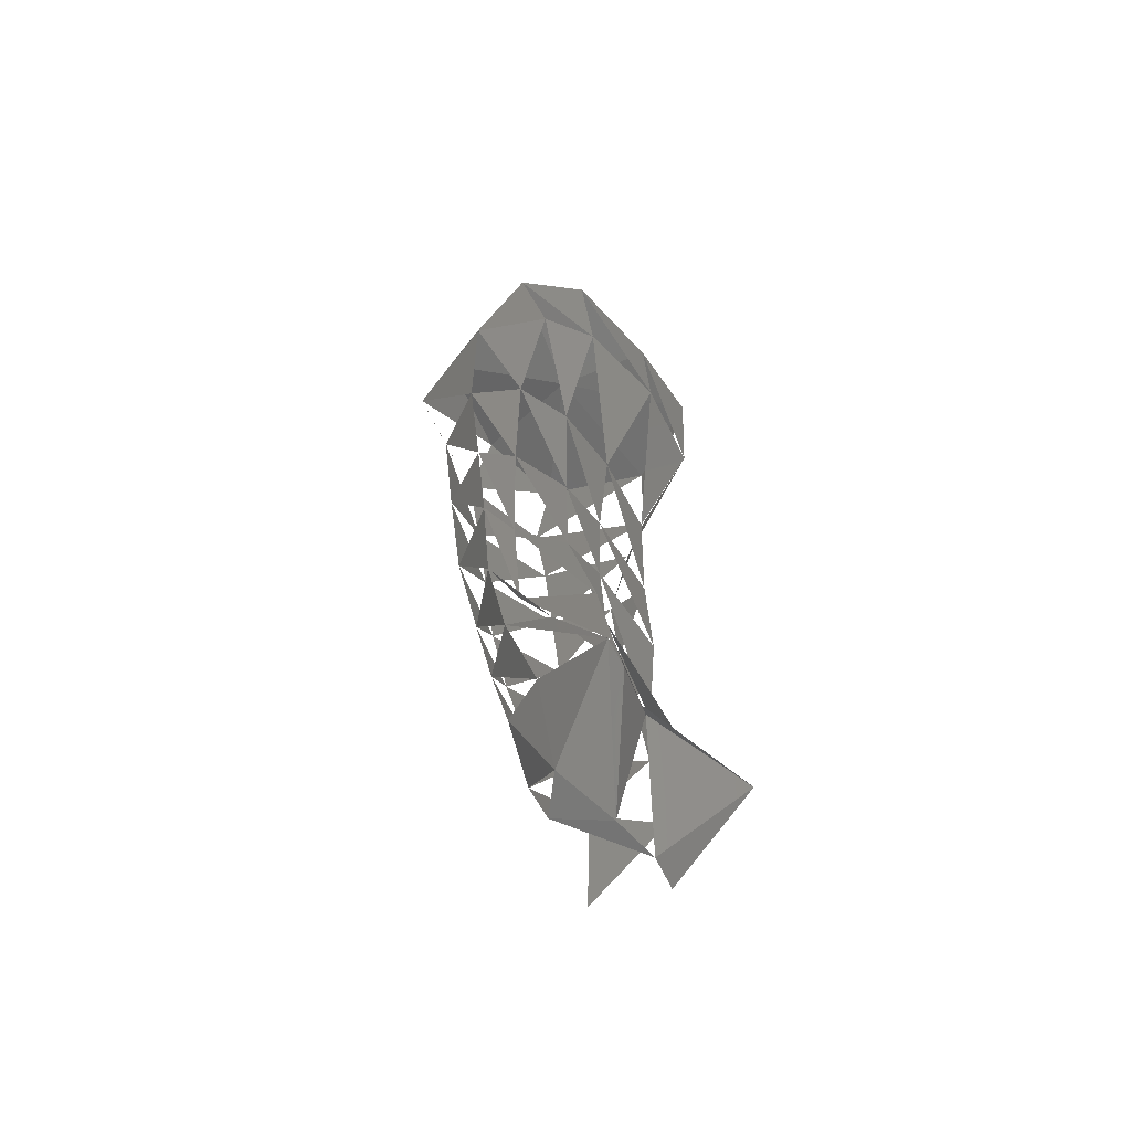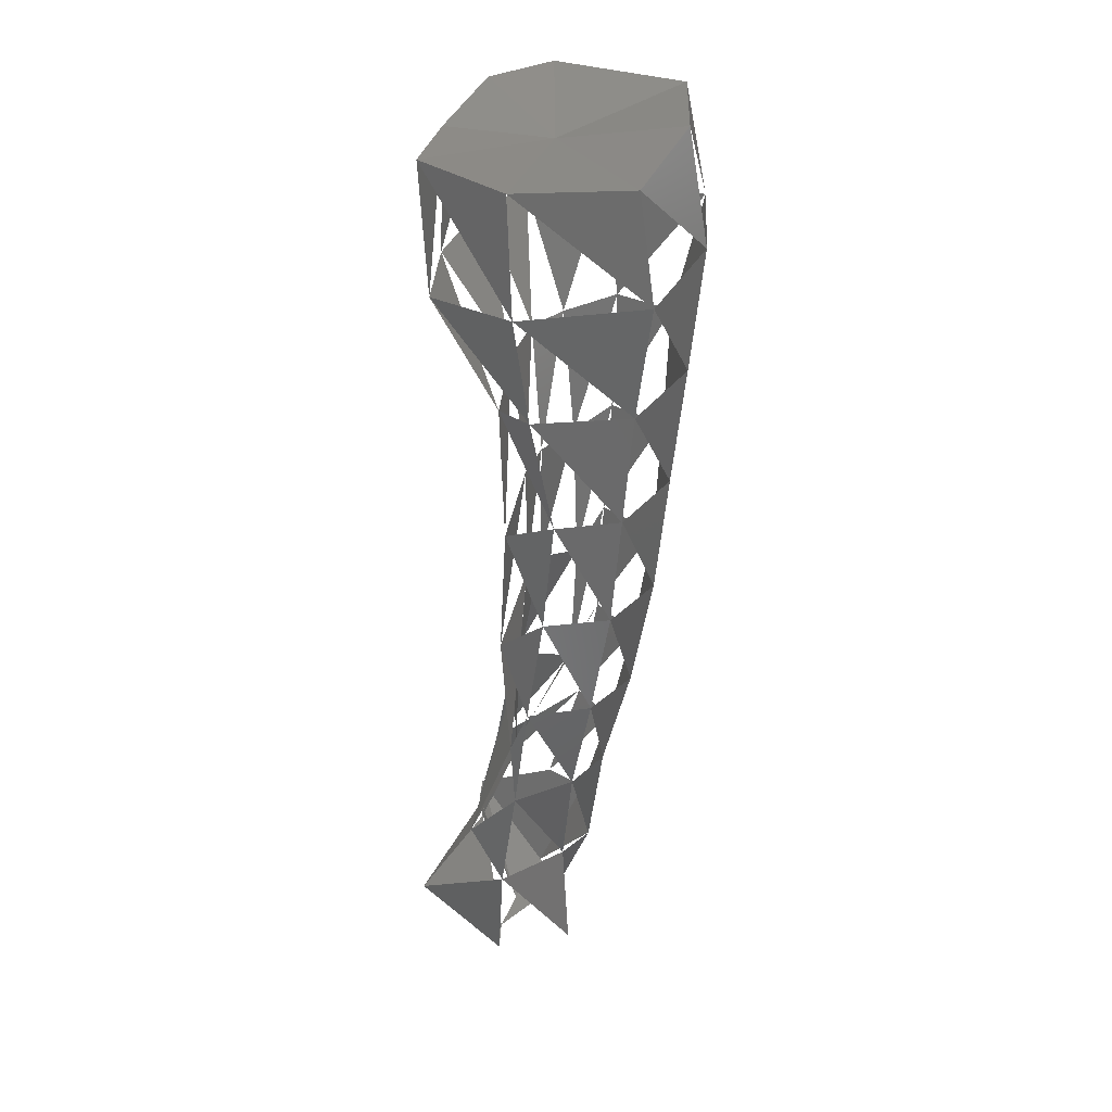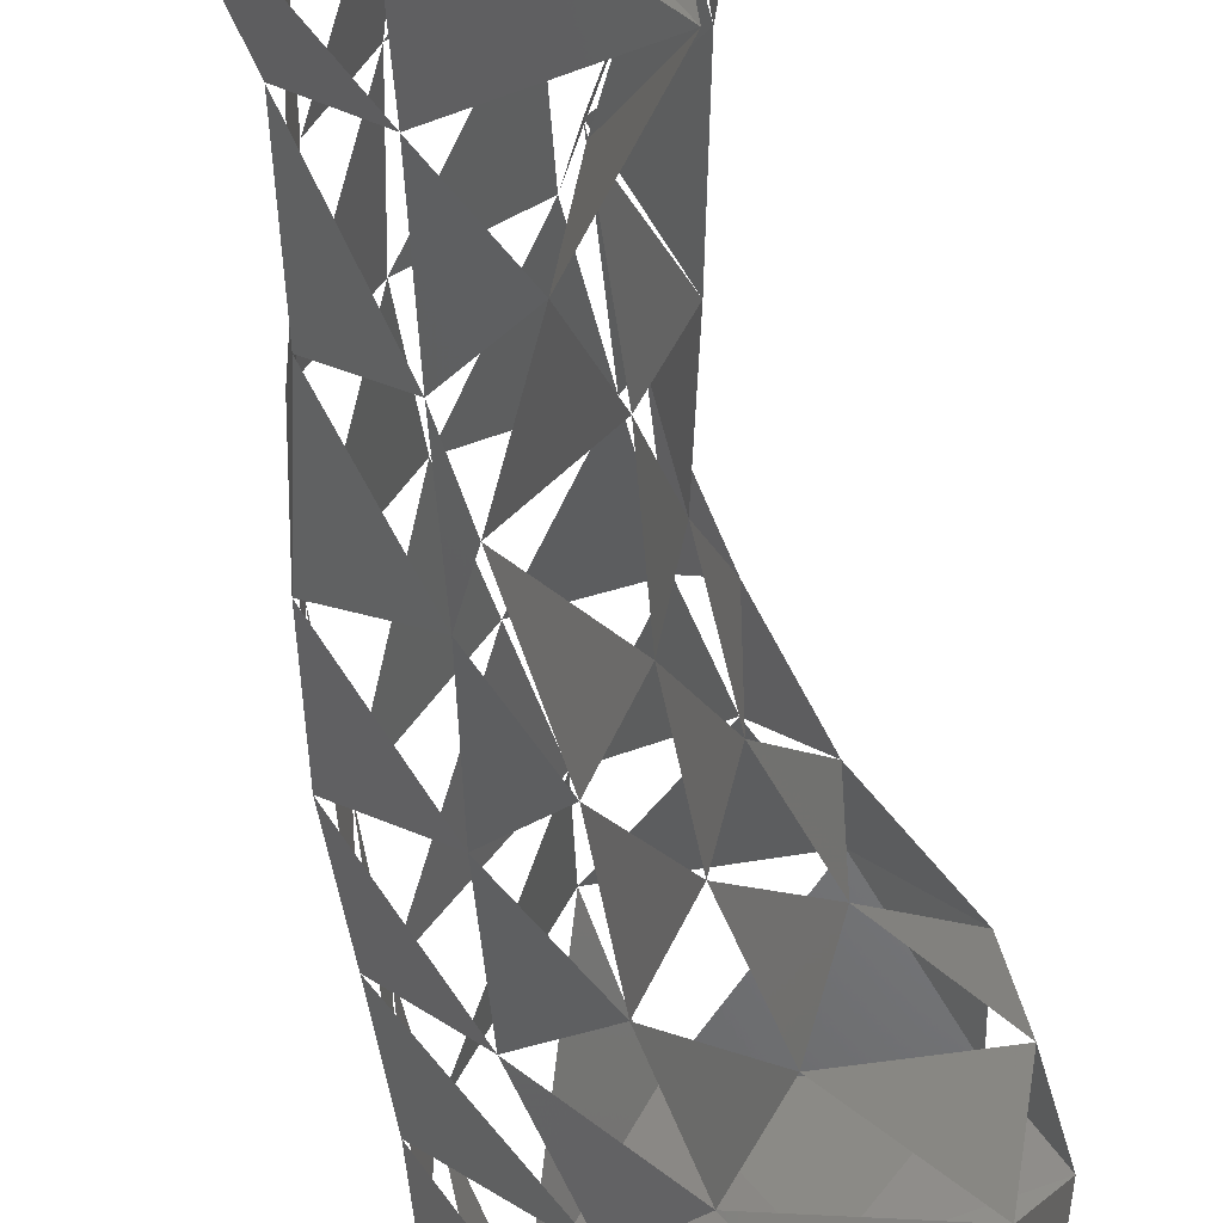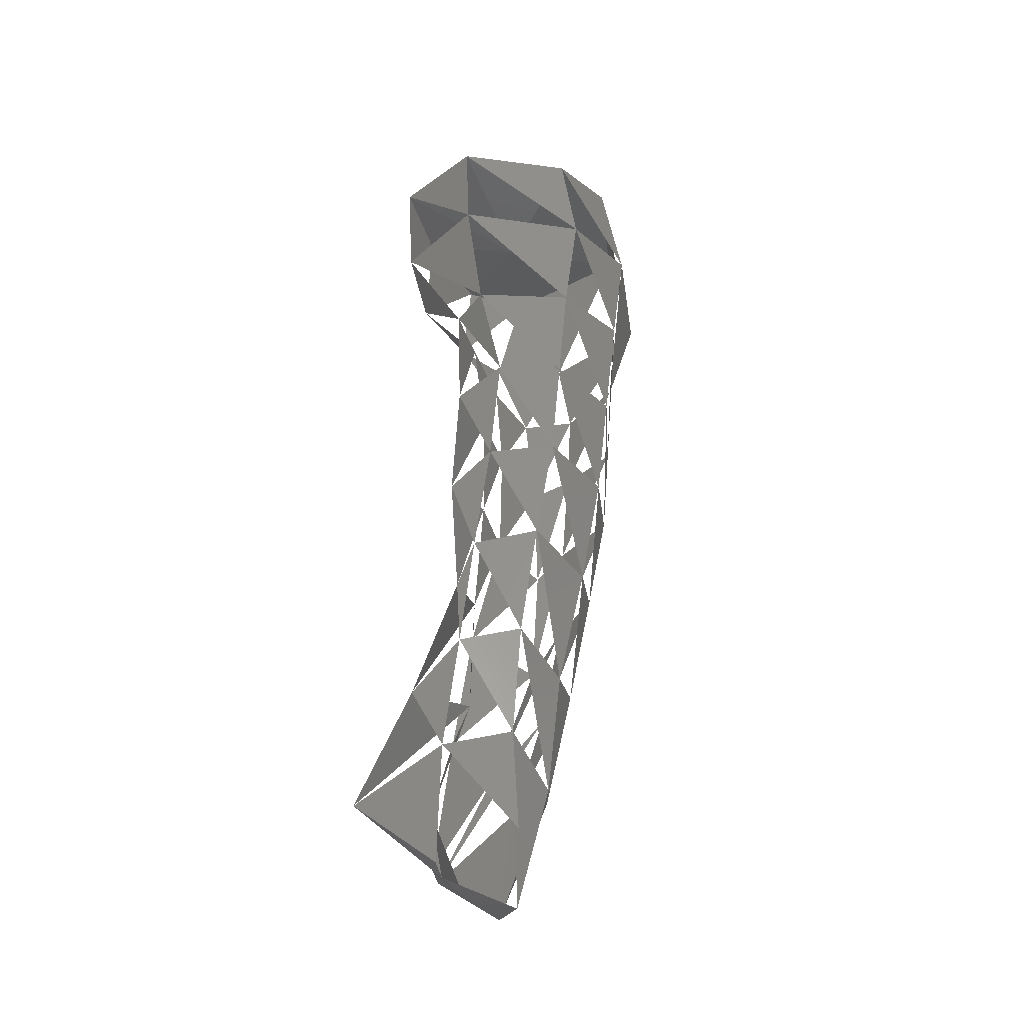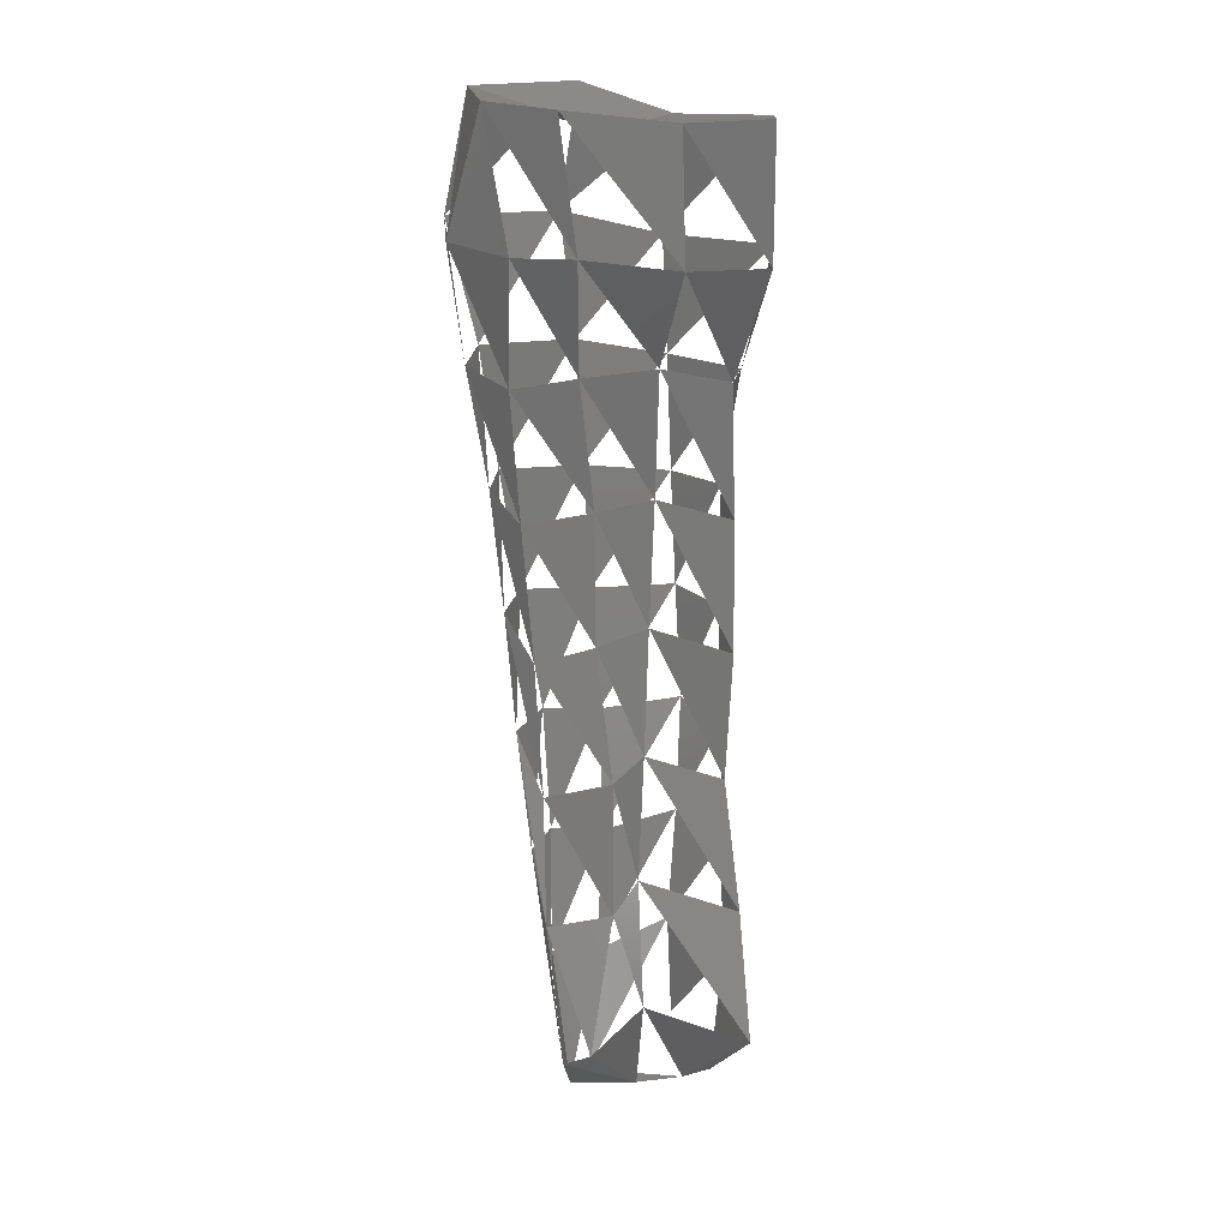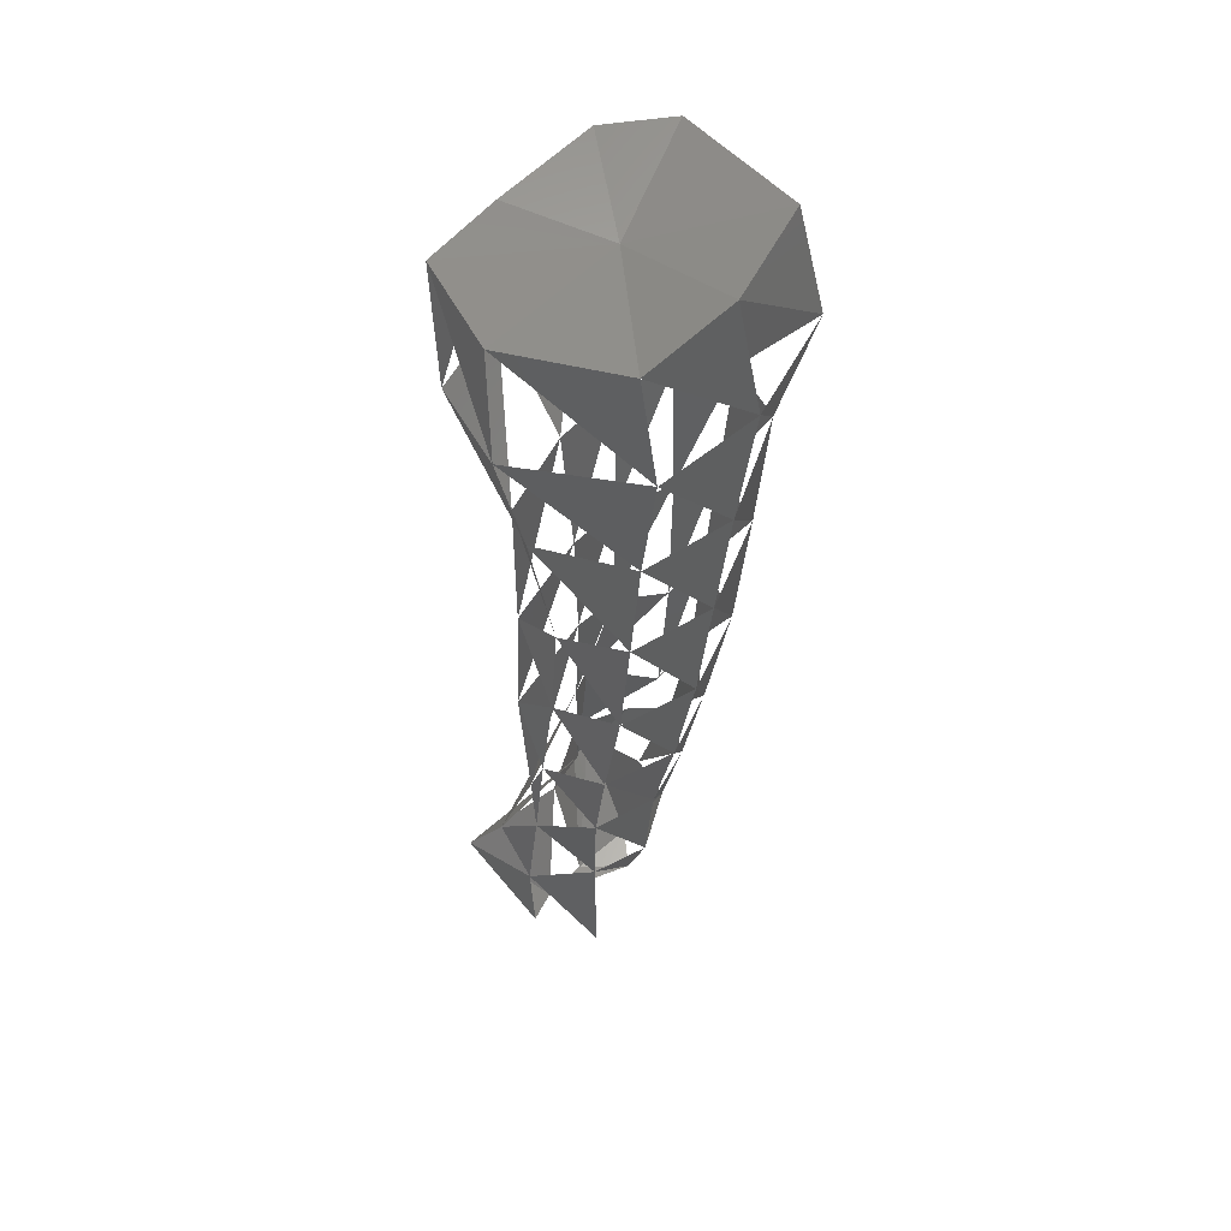
<metadata>
{"format":"stl","ext":"stl","renderer":"f3d","projection":"perspective","resolution":1024,"background":"white","views":[{"elev":-61.6,"azim":53.3,"up":"+Y"},{"elev":32.1,"azim":-149.4,"up":"+Y"},{"elev":-38.5,"azim":10.5,"up":"+Z"},{"elev":-40.1,"azim":-144.2,"up":"+Y"},{"elev":18.8,"azim":85.0,"up":"+Y"},{"elev":50.9,"azim":-125.7,"up":"+Y"}]}
</metadata>
<code>
# stl→obj: 78 verts, 84 faces
v 0.001029 -0.1231 0.01137
v 0.001408 -0.1224 0.007955
v 0.003701 -0.1292 0.009301
v -0.00185 -0.1171 0.01129
v 6.2e-05 -0.1157 0.007854
v 0.004425 -0.1291 0.01077
v -0.002095 -0.1202 0.01193
v -0.002962 -0.1138 0.0126
v -0.000922 -0.1216 0.006434
v 0.001579 -0.1277 0.006395
v -0.001391 -0.1148 0.006114
v -0.000707 -0.1335 0.006523
v -0.00036 -0.1331 0.0101
v -0.000527 -0.1264 0.01102
v -0.002037 -0.1098 0.01167
v -0.001388 -0.1088 0.00858
v -0.003007 -0.1074 0.01311
v -0.002175 -0.1081 0.005814
v -0.004857 -0.1202 0.01077
v -0.006182 -0.1138 0.01105
v -0.003044 -0.1266 0.01087
v -0.006774 -0.1073 0.01213
v -0.001127 -0.1238 0.001029
v 0.002366 -0.1296 0.000859
v -0.003579 -0.1172 0.001605
v -0.00121 -0.1336 0.003967
v -0.003233 -0.11 0.001298
v -0.002352 -0.1335 0.008981
v -0.004946 -0.1276 0.00827
v -0.001437 -0.1023 0.01227
v -0.001484 -0.1018 0.008628
v -0.00308 -0.1009 0.01375
v -0.002353 -0.1014 0.005536
v -0.006654 -0.1008 0.01315
v -0.003611 -0.1029 0.001341
v -0.006083 -0.121 0.007907
v -0.007826 -0.1146 0.007884
v -0.008957 -0.1081 0.008218
v -0.009533 -0.1014 0.008605
v -0.002817 -0.1273 0.001656
v -0.003767 -0.121 0.001692
v -0.00463 -0.1146 0.001733
v -0.002058 -0.1337 0.002349
v -0.005658 -0.1082 0.001769
v -0.006399 -0.1018 0.001671
v -0.005395 -0.1261 0.004379
v -0.005978 -0.1323 0.004064
v -0.006309 -0.12 0.00387
v -0.000445 -0.09527 0.01279
v -0.000433 -0.09478 0.009422
v -0.002722 -0.09453 0.01482
v -0.001588 -0.09464 0.005427
v -0.006496 -0.09428 0.01407
v -0.003189 -0.09573 0.001596
v -0.01017 -0.09483 0.008947
v -0.005465 -0.09553 0.000855
v -0.007692 -0.114 0.003502
v -0.008707 -0.1079 0.003738
v -0.009175 -0.1018 0.00397
v -0.009675 -0.09558 0.00416
v 0.001892 -0.08859 0.01278
v 0.00271 -0.08858 0.009681
v -0.001356 -0.08831 0.01561
v 0.002099 -0.08931 0.004658
v -0.007515 -0.08795 0.0156
v -0.000121 -0.08959 0.000227
v -0.0106 -0.08822 0.009678
v -0.005462 -0.0893 -0.000627
v -0.01047 -0.08945 0.004359
v 0.000819 -0.08164 0.01391
v 0.002799 -0.08188 0.01054
v 0.00189 -0.08261 0.004836
v -0.006793 -0.08161 0.01434
v 0.000377 -0.08261 0.000301
v -0.009876 -0.08167 0.008725
v -0.005113 -0.08298 -0.000455
v -0.009827 -0.08333 0.003863
v -0.002782 -0.08335 0.007939
f 1 2 3
f 4 5 2
f 6 1 7
f 1 8 4
f 2 9 10
f 5 11 9
f 3 12 10
f 6 12 3
f 12 6 13
f 13 6 14
f 15 16 5
f 17 4 15
f 16 18 11
f 19 14 7
f 20 7 8
f 14 21 13
f 22 8 17
f 9 23 24
f 11 25 23
f 10 26 24
f 18 25 27
f 28 26 12
f 12 13 28
f 29 13 21
f 30 31 16
f 32 15 30
f 31 33 18
f 34 17 32
f 33 35 27
f 36 21 19
f 37 19 20
f 38 20 22
f 39 22 34
f 23 40 41
f 25 41 42
f 24 26 43
f 24 43 40
f 27 42 44
f 35 44 45
f 46 28 29
f 40 46 47
f 48 29 36
f 49 31 50
f 51 30 49
f 50 33 52
f 53 32 51
f 52 35 54
f 55 34 53
f 54 45 56
f 57 36 37
f 58 37 38
f 59 38 39
f 60 39 55
f 41 46 48
f 42 48 57
f 44 57 58
f 45 58 59
f 56 59 60
f 61 50 62
f 63 49 61
f 62 52 64
f 65 51 63
f 64 54 66
f 67 53 65
f 66 56 68
f 69 55 67
f 68 60 69
f 70 62 71
f 70 63 61
f 71 64 72
f 73 63 70
f 72 66 74
f 75 65 73
f 74 68 76
f 77 67 75
f 76 69 77
f 70 78 73
f 71 78 70
f 72 78 71
f 74 78 72
f 73 78 75
f 76 78 74
f 75 78 77
f 77 78 76

</code>
